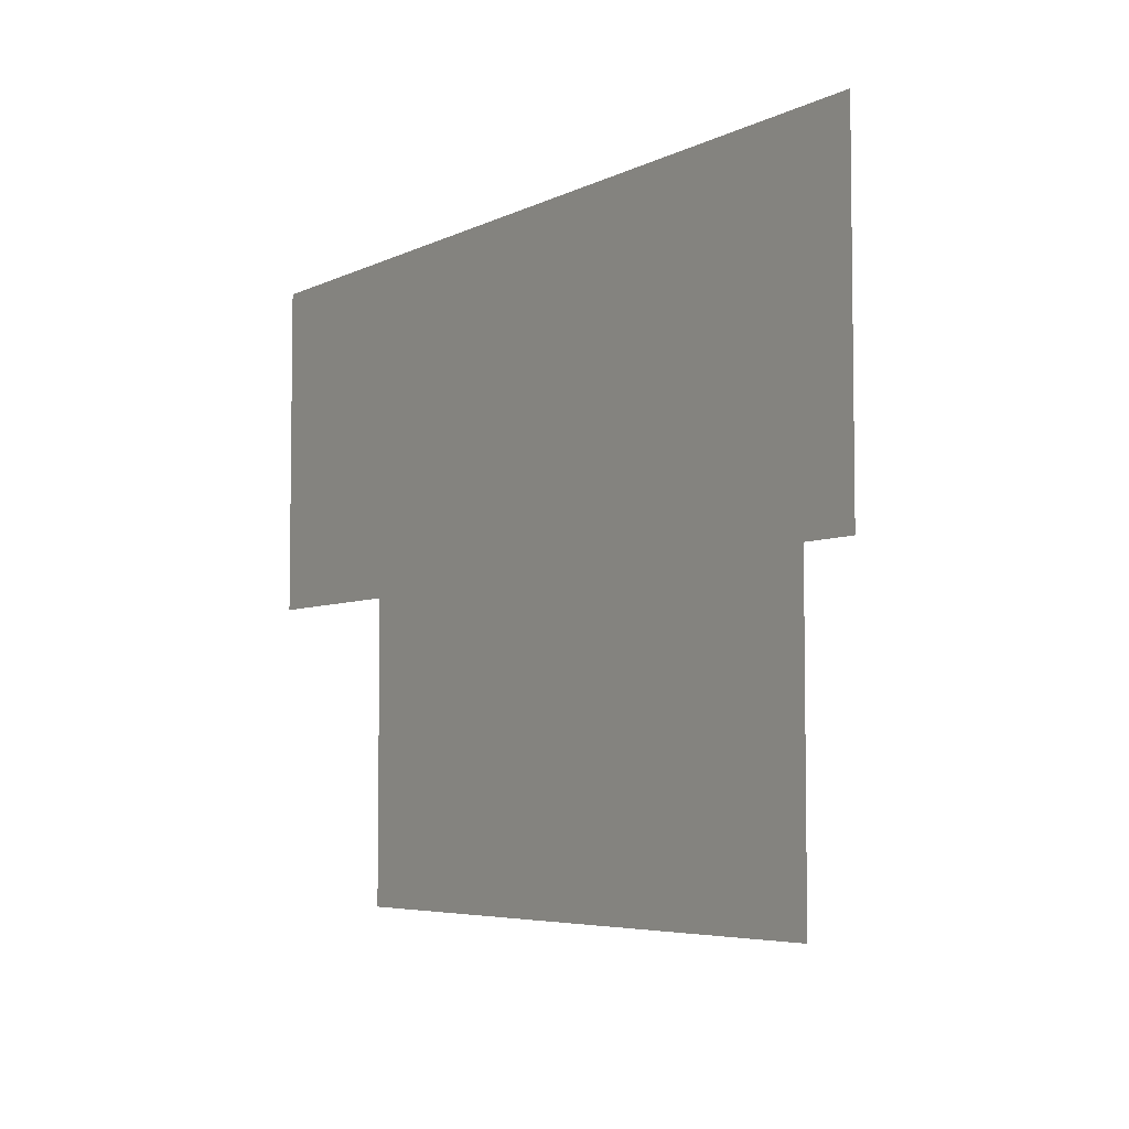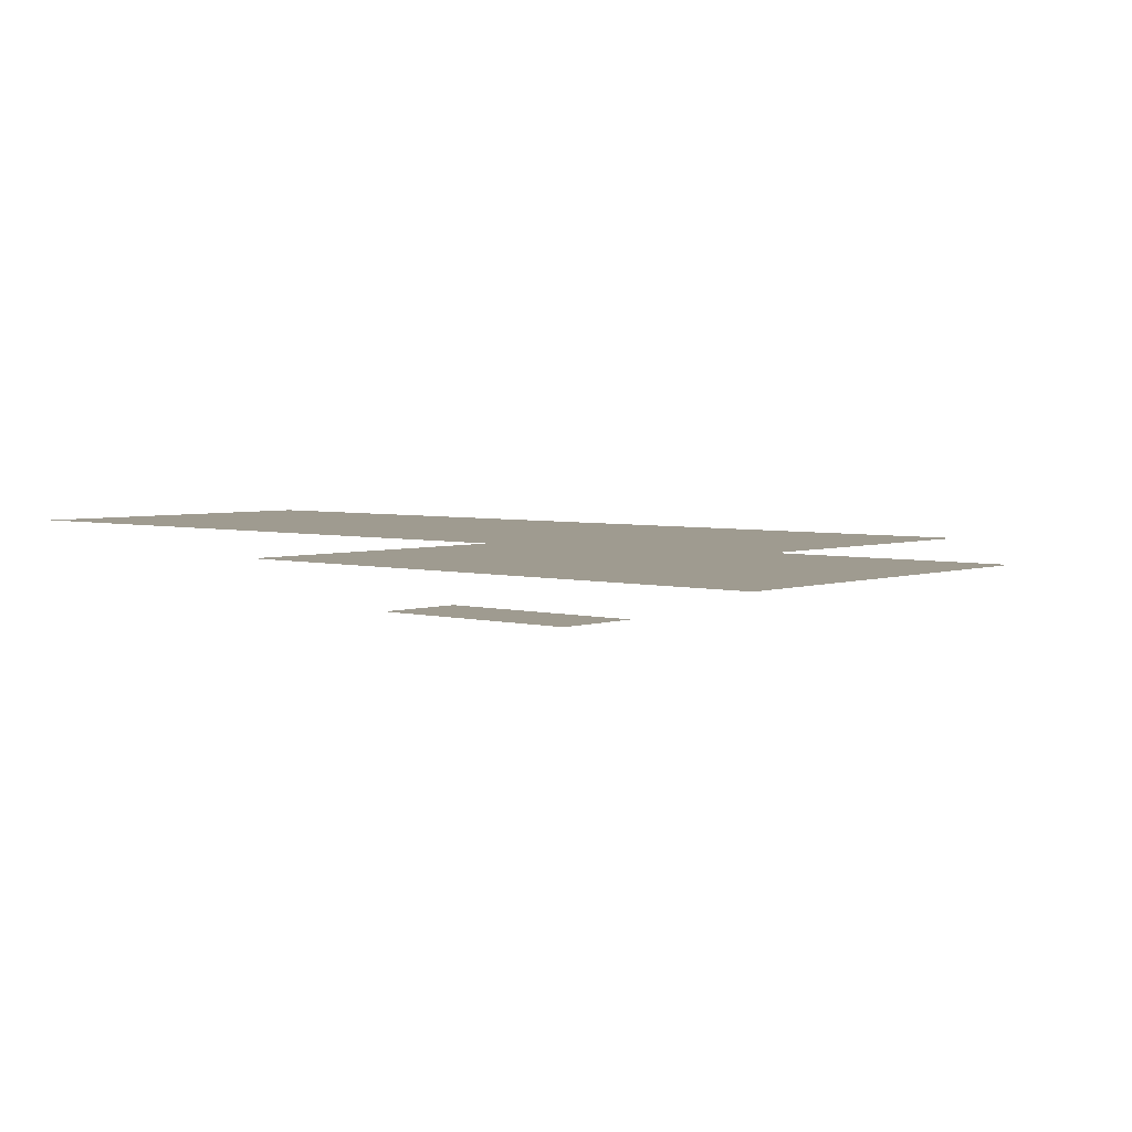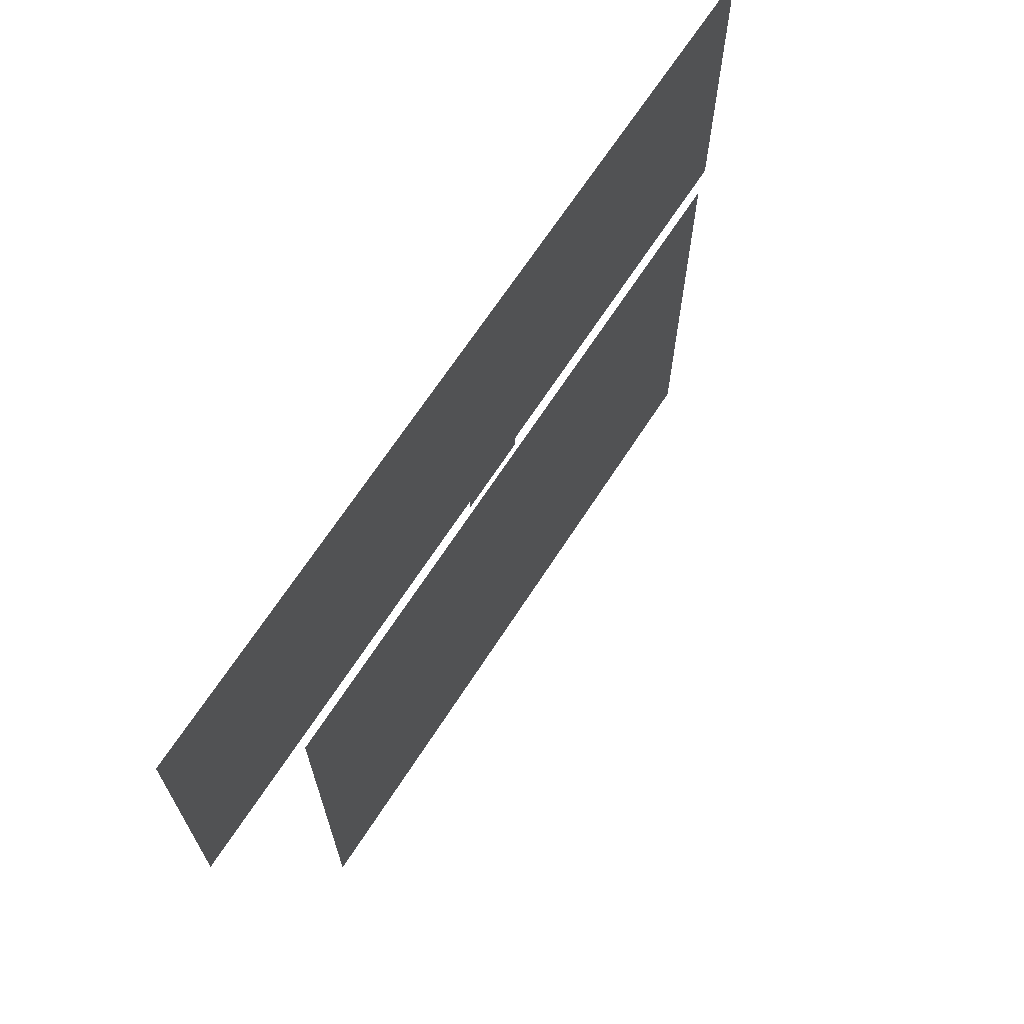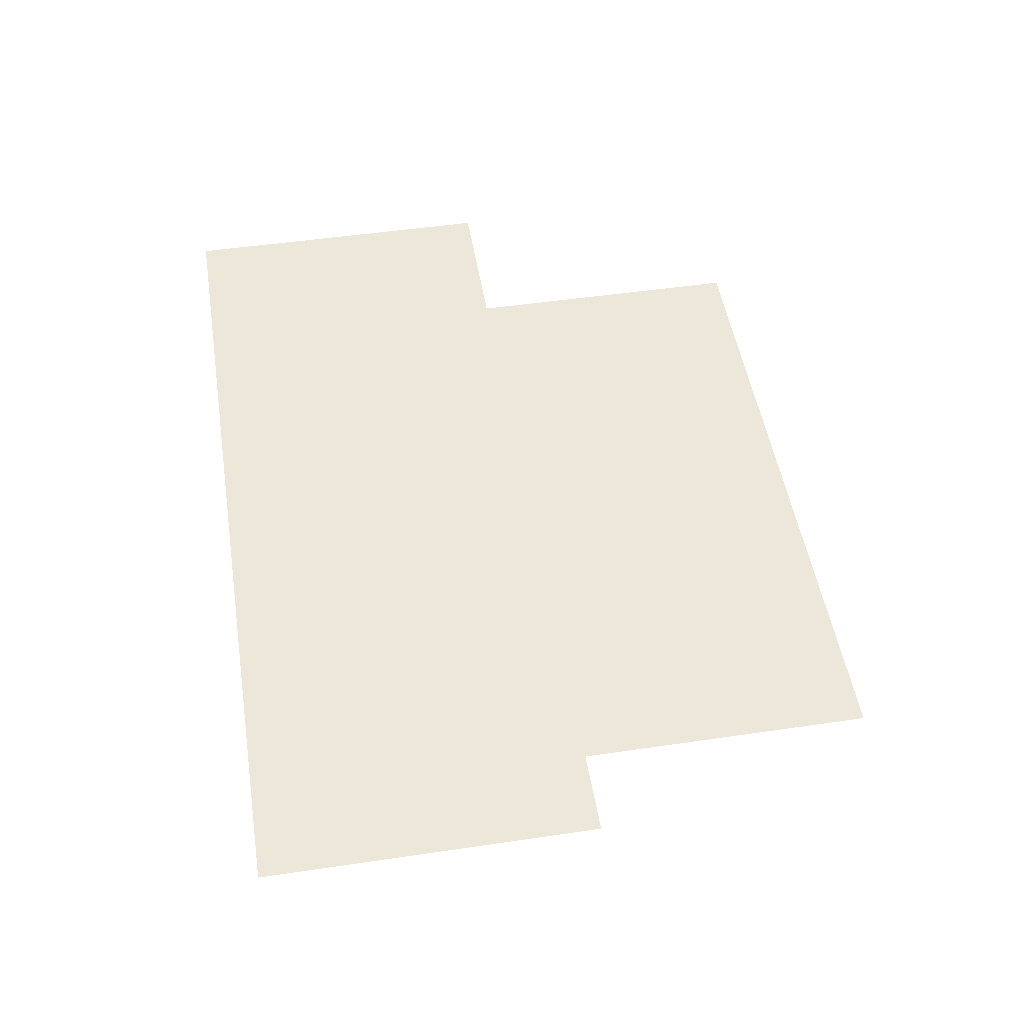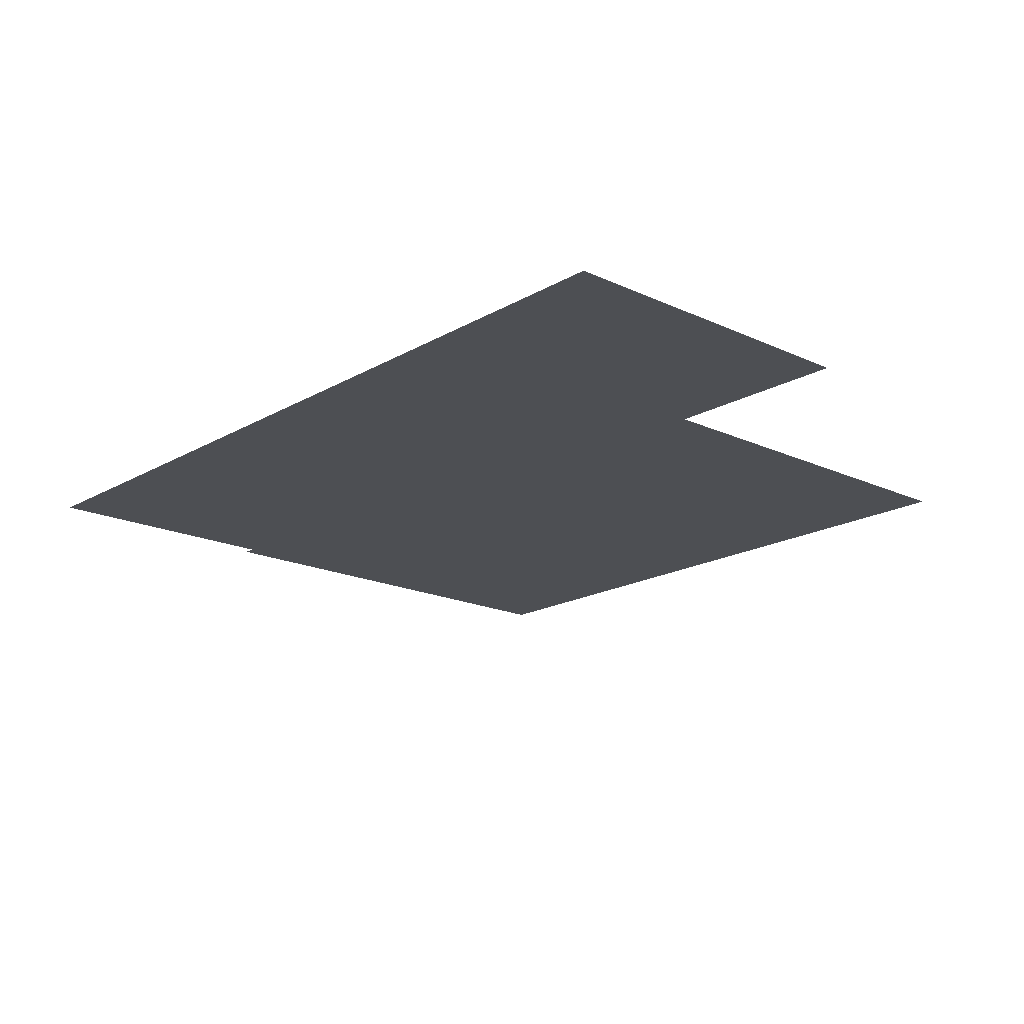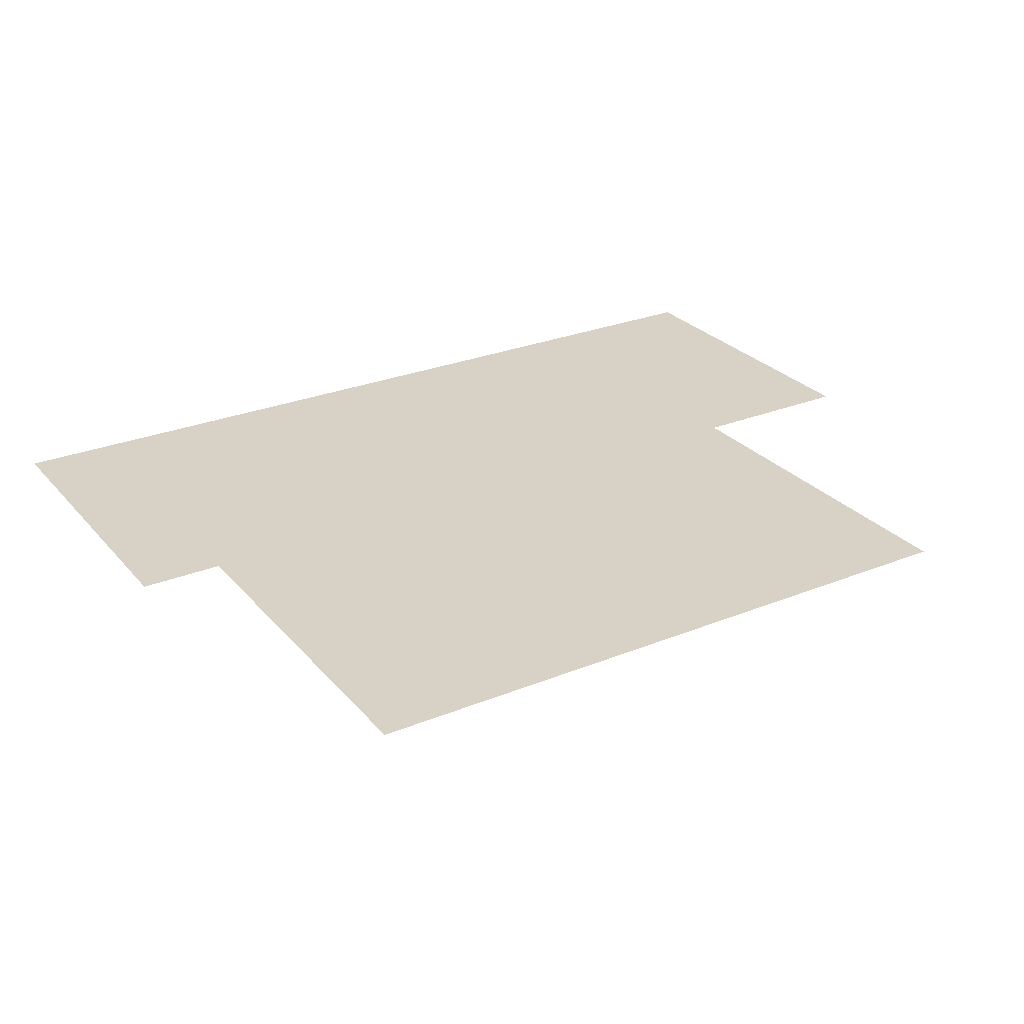
<metadata>
{"format":"obj","ext":"obj","renderer":"f3d","projection":"perspective","resolution":1024,"background":"white","views":[{"elev":-5.3,"azim":56.2,"up":"+Y"},{"elev":4.0,"azim":-138.8,"up":"+Z"},{"elev":67.4,"azim":122.9,"up":"+Y"},{"elev":50.0,"azim":-99.2,"up":"+Z"},{"elev":-17.9,"azim":-131.9,"up":"+Z"},{"elev":27.6,"azim":-31.8,"up":"+Z"}]}
</metadata>
<code>
g jail_v2_geo
v -0.002222 0.01793 0.00125
v 0.002222 0.02196 0.00125
v 0.002222 0.01793 0.00125
v -0.002222 0.02196 0.00125
v -0.006798 0.01689 -0.0025
v 0.006798 0.0225 -0.0025
v 0.006798 0.01689 -0.0025
v -0.006798 0.0225 -0.0025
v 0.01029 0.01367 0.0025
v 0.025 0.03228 0.0025
v 0.025 0.01367 0.0025
v 0.01029 0.03228 0.0025
v 0.00922 0.01367 0.0025
v 0.00922 0.03228 0.0025
v -0.009102 0.01367 0.0025
v -0.009102 0.03228 0.0025
v -0.0101 0.01367 0.0025
v -0.0101 0.03228 0.0025
v -0.025 0.01367 0.0025
v -0.025 0.03228 0.0025
v 0.01335 -0.00322 0
v 0.01869 0.002157 0
v 0.01869 -0.00322 0
v 0.01335 0.002157 0
v 0.005602 -0.00322 0
v 0.005602 0.002157 0
v -0.000186 -0.00322 0
v -0.000186 0.002157 0
v -0.00619 -0.00322 0
v -0.00619 0.002157 0
v -0.01346 -0.00322 0
v -0.01346 0.002157 0
v -0.01878 -0.00322 0
v -0.01878 0.002157 0
v 0.01869 0.01072 0
v 0.01335 0.01072 0
v 0.01869 0.02211 0
v 0.01335 0.02211 0
v 0.005602 0.01072 0
v 0.005602 0.02211 0
v -0.000186 0.01072 0
v -0.000186 0.02211 0
v -0.00619 0.01072 0
v -0.00619 0.02211 0
v -0.01346 0.01072 0
v -0.01346 0.02211 0
v -0.01878 0.01072 0
v -0.01878 0.02211 0
g jail_v2_geo_0
f 3 2 1
f 2 4 1
f 7 6 5
f 6 8 5
f 11 10 9
f 10 12 9
f 9 12 13
f 12 14 13
f 13 14 15
f 14 16 15
f 15 16 17
f 16 18 17
f 17 18 19
f 18 20 19
f 23 22 21
f 22 24 21
f 21 24 25
f 24 26 25
f 25 26 27
f 26 28 27
f 27 28 29
f 28 30 29
f 29 30 31
f 30 32 31
f 31 32 33
f 32 34 33
f 22 35 24
f 35 36 24
f 24 36 26
f 35 37 36
f 37 38 36
f 36 38 39
f 36 39 26
f 26 39 28
f 38 40 39
f 39 40 41
f 39 41 28
f 28 41 30
f 40 42 41
f 41 42 43
f 41 43 30
f 30 43 32
f 42 44 43
f 43 44 45
f 43 45 32
f 32 45 34
f 44 46 45
f 45 46 47
f 45 47 34
f 46 48 47

</code>
